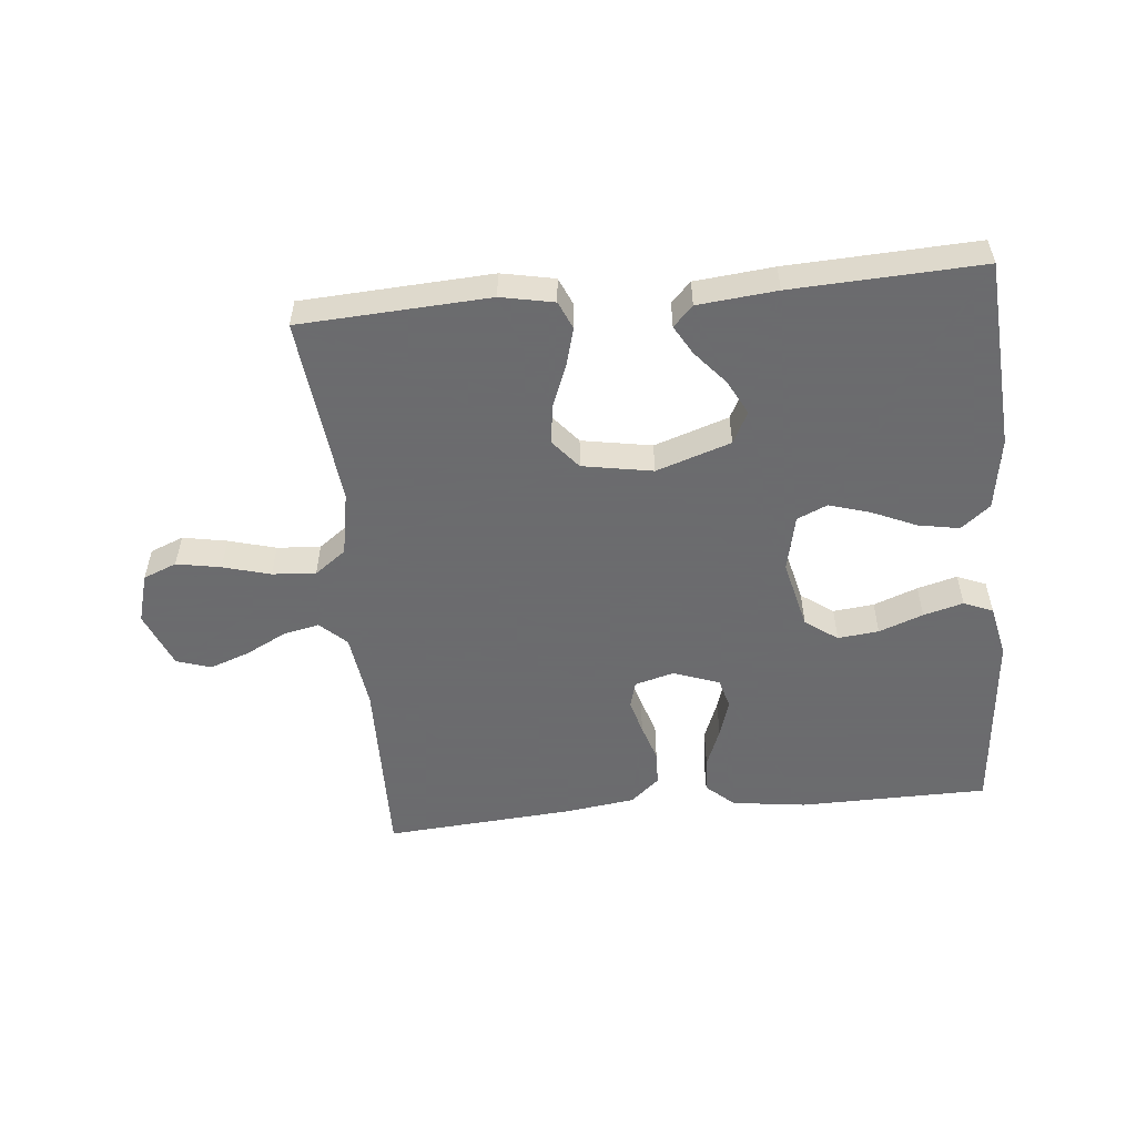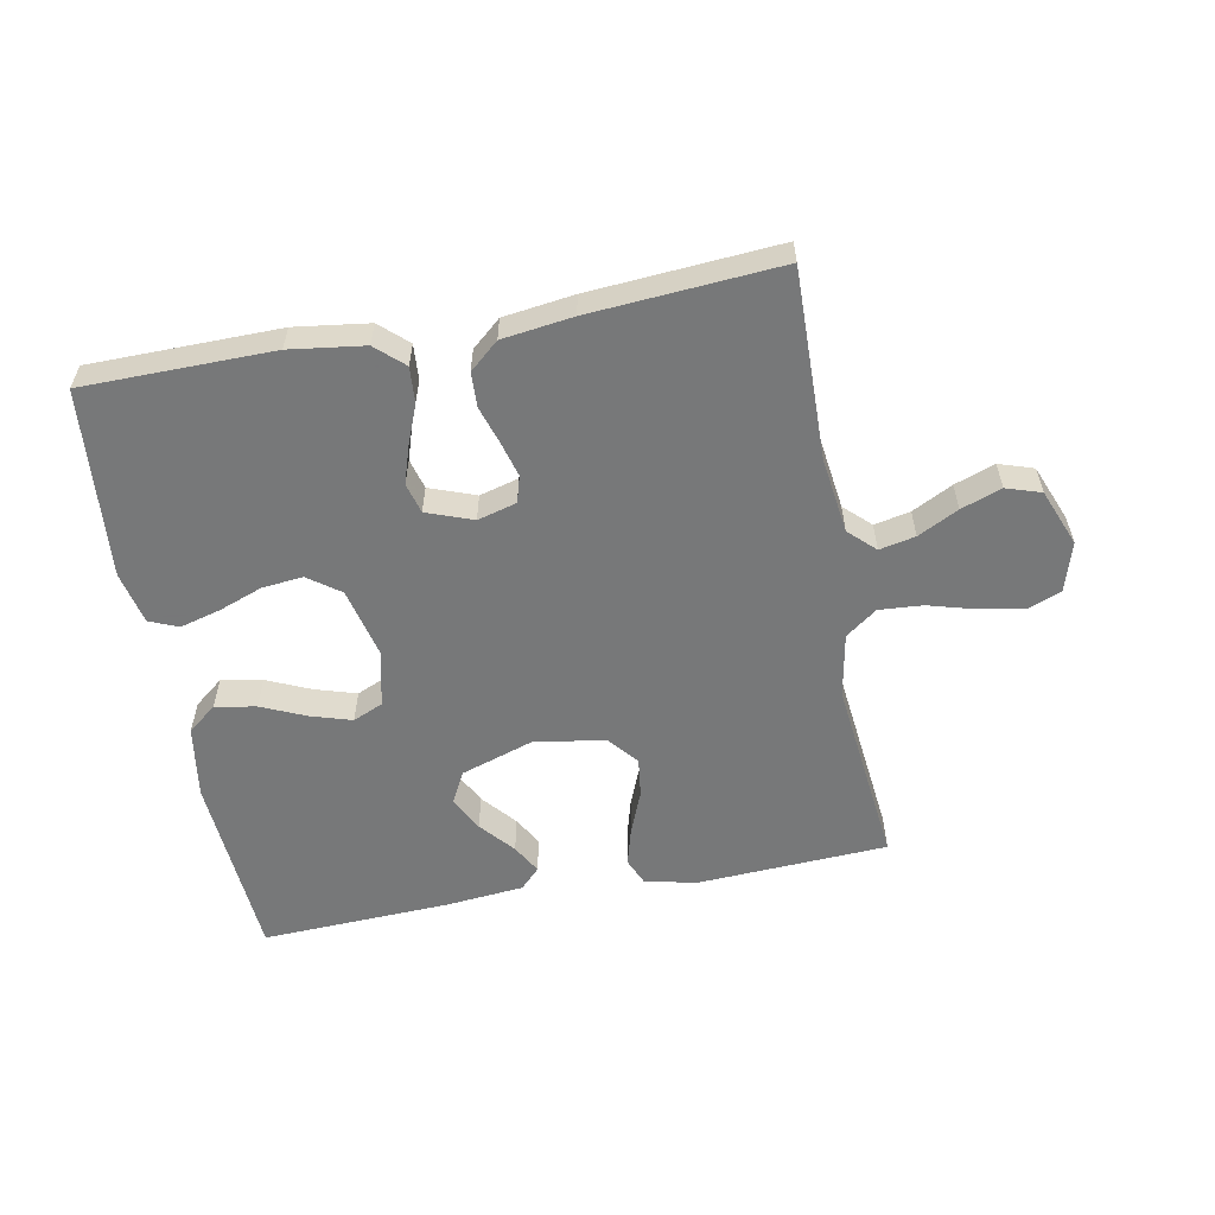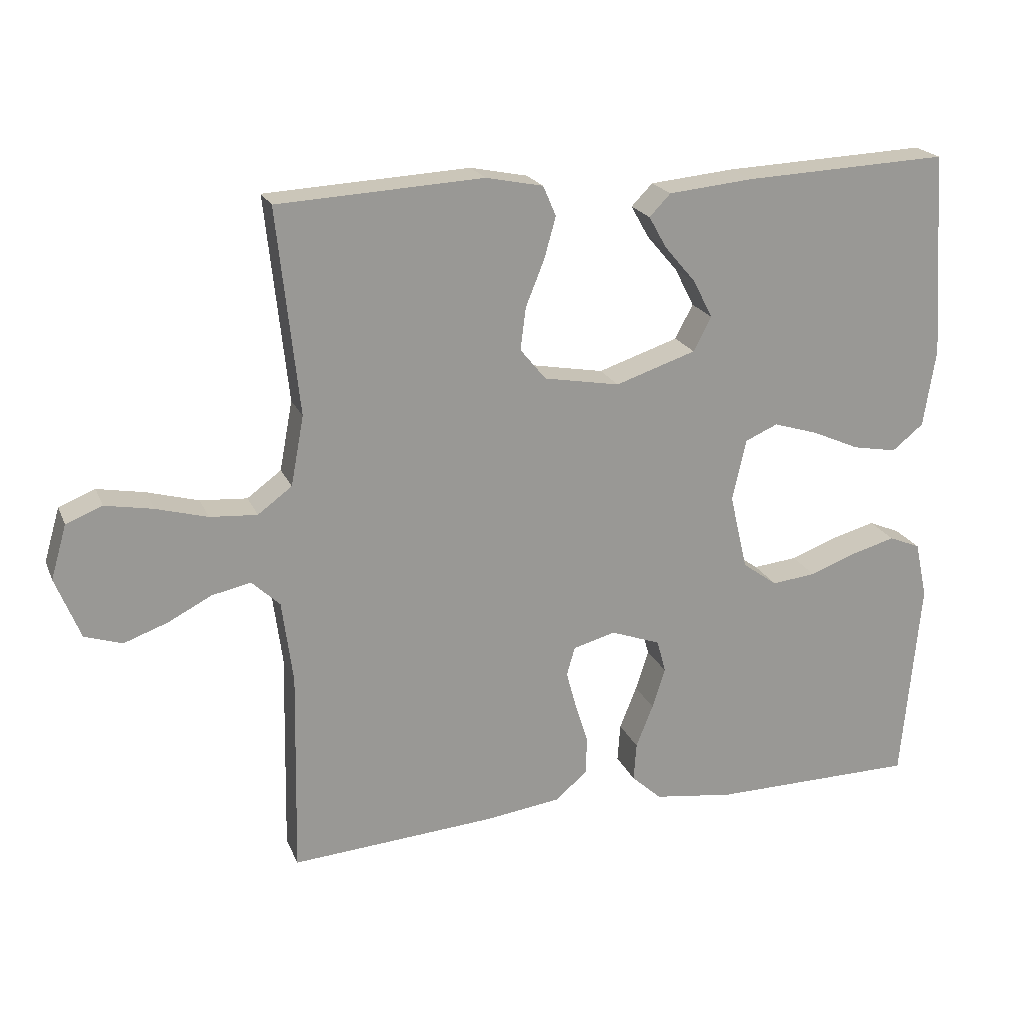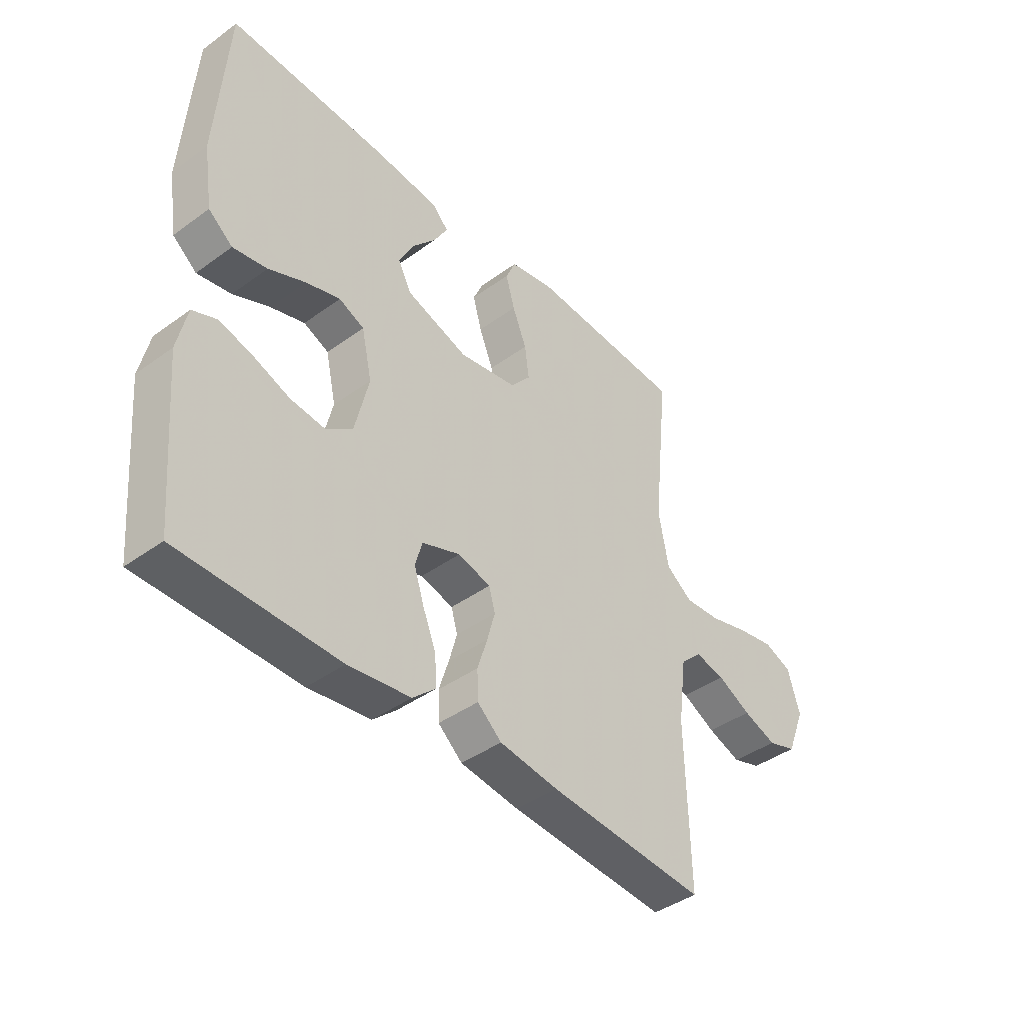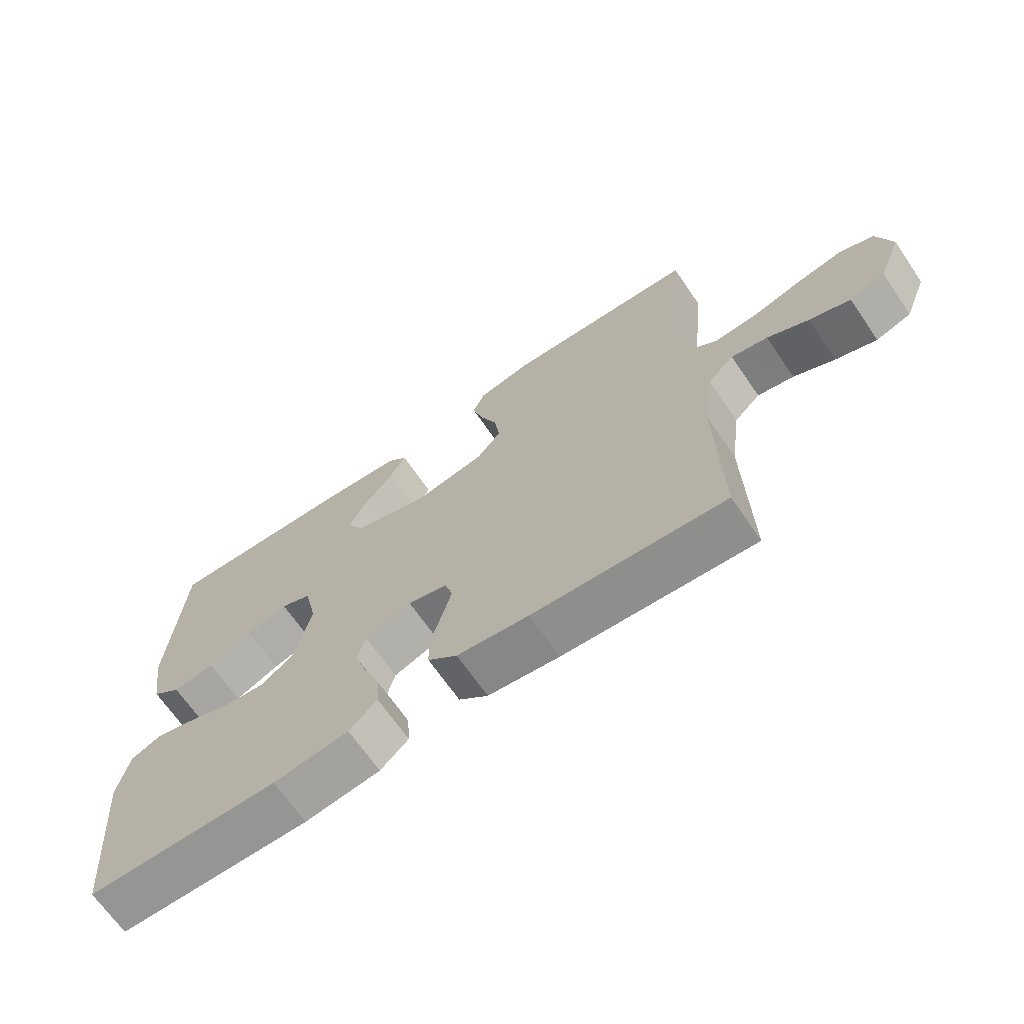
<metadata>
{"format":"obj","ext":"obj","renderer":"f3d","projection":"perspective","resolution":1024,"background":"white","views":[{"elev":-53.5,"azim":5.7,"up":"+Y"},{"elev":-57.3,"azim":-169.3,"up":"+Y"},{"elev":20.7,"azim":-18.4,"up":"+Z"},{"elev":-42.0,"azim":131.1,"up":"+Z"},{"elev":-67.7,"azim":-145.5,"up":"+Z"}]}
</metadata>
<code>
v -0.5 0.07 -0.5
v -0.494 0.07 -0.2
v -0.51 0.07 -0.079
v -0.551 0.07 -0.04
v -0.608 0.07 -0.052
v -0.672 0.07 -0.085
v -0.736 0.07 -0.108
v -0.791 0.07 -0.09
v -0.827 0.07 0
v -0.804 0.07 0.079
v -0.751 0.07 0.1
v -0.681 0.07 0.087
v -0.606 0.07 0.066
v -0.537 0.07 0.061
v -0.487 0.07 0.098
v -0.468 0.07 0.2
v -0.5 0.07 0.5
v -0.2 0.07 0.516
v -0.116 0.07 0.499
v -0.097 0.07 0.455
v -0.114 0.07 0.394
v -0.141 0.07 0.327
v -0.149 0.07 0.265
v -0.111 0.07 0.219
v 0 0.07 0.199
v 0.118 0.07 0.238
v 0.144 0.07 0.288
v 0.116 0.07 0.343
v 0.07 0.07 0.397
v 0.044 0.07 0.443
v 0.075 0.07 0.475
v 0.2 0.07 0.487
v 0.5 0.07 0.5
v 0.52 0.07 0.2
v 0.502 0.07 0.085
v 0.456 0.07 0.048
v 0.391 0.07 0.06
v 0.321 0.07 0.091
v 0.256 0.07 0.111
v 0.208 0.07 0.09
v 0.188 0.07 0
v 0.214 0.07 -0.111
v 0.265 0.07 -0.148
v 0.33 0.07 -0.141
v 0.4 0.07 -0.115
v 0.463 0.07 -0.098
v 0.509 0.07 -0.117
v 0.527 0.07 -0.2
v 0.5 0.07 -0.5
v 0.2 0.07 -0.503
v 0.082 0.07 -0.487
v 0.038 0.07 -0.447
v 0.042 0.07 -0.391
v 0.067 0.07 -0.328
v 0.086 0.07 -0.269
v 0.073 0.07 -0.221
v 0 0.07 -0.194
v -0.062 0.07 -0.211
v -0.074 0.07 -0.253
v -0.059 0.07 -0.308
v -0.04 0.07 -0.368
v -0.042 0.07 -0.423
v -0.088 0.07 -0.463
v -0.2 0.07 -0.478
v -0.5 0 -0.5
v -0.494 0 -0.2
v -0.51 0 -0.079
v -0.551 0 -0.04
v -0.608 0 -0.052
v -0.672 0 -0.085
v -0.736 0 -0.108
v -0.791 0 -0.09
v -0.827 0 0
v -0.804 0 0.079
v -0.751 0 0.1
v -0.681 0 0.087
v -0.606 0 0.066
v -0.537 0 0.061
v -0.487 0 0.098
v -0.468 0 0.2
v -0.5 0 0.5
v -0.2 0 0.516
v -0.116 0 0.499
v -0.097 0 0.455
v -0.114 0 0.394
v -0.141 0 0.327
v -0.149 0 0.265
v -0.111 0 0.219
v 0 0 0.199
v 0.118 0 0.238
v 0.144 0 0.288
v 0.116 0 0.343
v 0.07 0 0.397
v 0.044 0 0.443
v 0.075 0 0.475
v 0.2 0 0.487
v 0.5 0 0.5
v 0.52 0 0.2
v 0.502 0 0.085
v 0.456 0 0.048
v 0.391 0 0.06
v 0.321 0 0.091
v 0.256 0 0.111
v 0.208 0 0.09
v 0.188 0 0
v 0.214 0 -0.111
v 0.265 0 -0.148
v 0.33 0 -0.141
v 0.4 0 -0.115
v 0.463 0 -0.098
v 0.509 0 -0.117
v 0.527 0 -0.2
v 0.5 0 -0.5
v 0.2 0 -0.503
v 0.082 0 -0.487
v 0.038 0 -0.447
v 0.042 0 -0.391
v 0.067 0 -0.328
v 0.086 0 -0.269
v 0.073 0 -0.221
v 0 0 -0.194
v -0.062 0 -0.211
v -0.074 0 -0.253
v -0.059 0 -0.308
v -0.04 0 -0.368
v -0.042 0 -0.423
v -0.088 0 -0.463
v -0.2 0 -0.478
f 63 64 1 2
f 60 61 62 63
f 59 60 63 2
f 58 59 2 3
f 57 58 3 4
f 51 52 53 54
f 51 54 55
f 50 51 55
f 49 50 55 56
f 47 48 49 56
f 44 45 46 47
f 35 36 37 38
f 35 38 39
f 34 35 39
f 33 34 39
f 32 33 39 40
f 28 29 30 31
f 27 28 31 32
f 19 20 21 22
f 17 18 19 22
f 16 17 22 23
f 15 16 23 24
f 10 11 12 13
f 10 13 14
f 9 10 14
f 8 9 14
f 5 6 7 8
f 4 5 8 14
f 57 4 14 15
f 44 47 56 57
f 43 44 57
f 42 43 57 15
f 27 32 40 41
f 26 27 41
f 25 26 41 42
f 15 24 25 42
f 66 65 128 127
f 127 126 125 124
f 66 127 124 123
f 67 66 123 122
f 68 67 122 121
f 118 117 116 115
f 119 118 115
f 119 115 114
f 120 119 114 113
f 120 113 112 111
f 111 110 109 108
f 102 101 100 99
f 103 102 99
f 103 99 98
f 103 98 97
f 104 103 97 96
f 95 94 93 92
f 96 95 92 91
f 86 85 84 83
f 86 83 82 81
f 87 86 81 80
f 88 87 80 79
f 77 76 75 74
f 78 77 74
f 78 74 73
f 78 73 72
f 72 71 70 69
f 78 72 69 68
f 79 78 68 121
f 121 120 111 108
f 121 108 107
f 79 121 107 106
f 105 104 96 91
f 105 91 90
f 106 105 90 89
f 106 89 88 79
f 1 65 66 2
f 2 66 67 3
f 3 67 68 4
f 4 68 69 5
f 5 69 70 6
f 6 70 71 7
f 7 71 72 8
f 8 72 73 9
f 9 73 74 10
f 10 74 75 11
f 11 75 76 12
f 12 76 77 13
f 13 77 78 14
f 14 78 79 15
f 15 79 80 16
f 16 80 81 17
f 17 81 82 18
f 18 82 83 19
f 19 83 84 20
f 20 84 85 21
f 21 85 86 22
f 22 86 87 23
f 23 87 88 24
f 24 88 89 25
f 25 89 90 26
f 26 90 91 27
f 27 91 92 28
f 28 92 93 29
f 29 93 94 30
f 30 94 95 31
f 31 95 96 32
f 32 96 97 33
f 33 97 98 34
f 34 98 99 35
f 35 99 100 36
f 36 100 101 37
f 37 101 102 38
f 38 102 103 39
f 39 103 104 40
f 40 104 105 41
f 41 105 106 42
f 42 106 107 43
f 43 107 108 44
f 44 108 109 45
f 45 109 110 46
f 46 110 111 47
f 47 111 112 48
f 48 112 113 49
f 49 113 114 50
f 50 114 115 51
f 51 115 116 52
f 52 116 117 53
f 53 117 118 54
f 54 118 119 55
f 55 119 120 56
f 56 120 121 57
f 57 121 122 58
f 58 122 123 59
f 59 123 124 60
f 60 124 125 61
f 61 125 126 62
f 62 126 127 63
f 63 127 128 64
f 64 128 65 1

</code>
